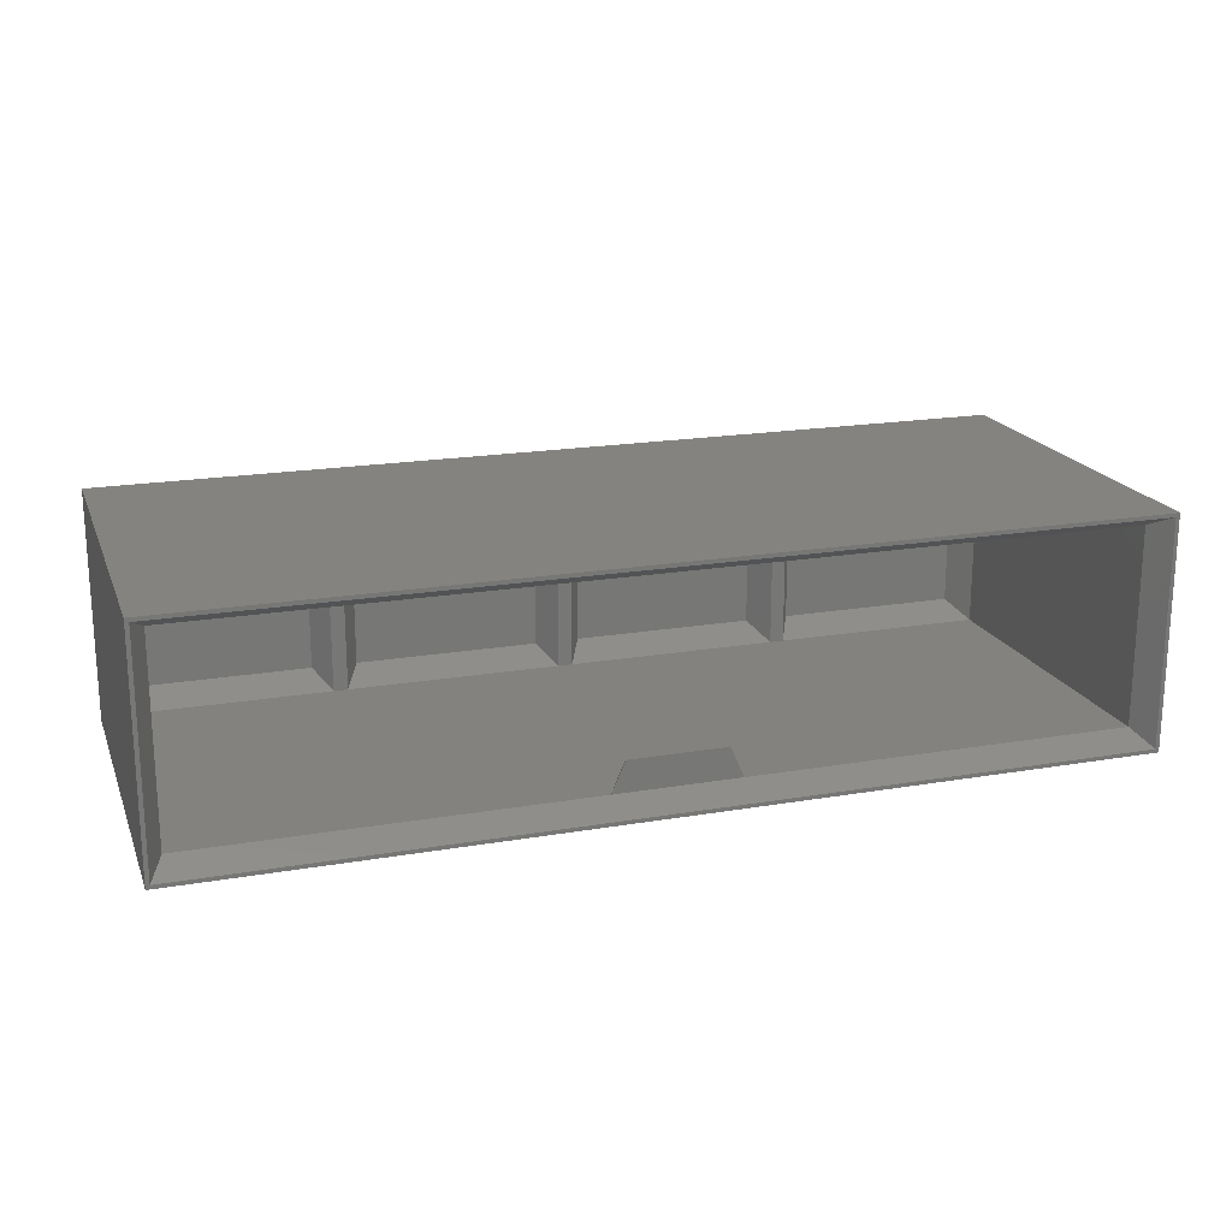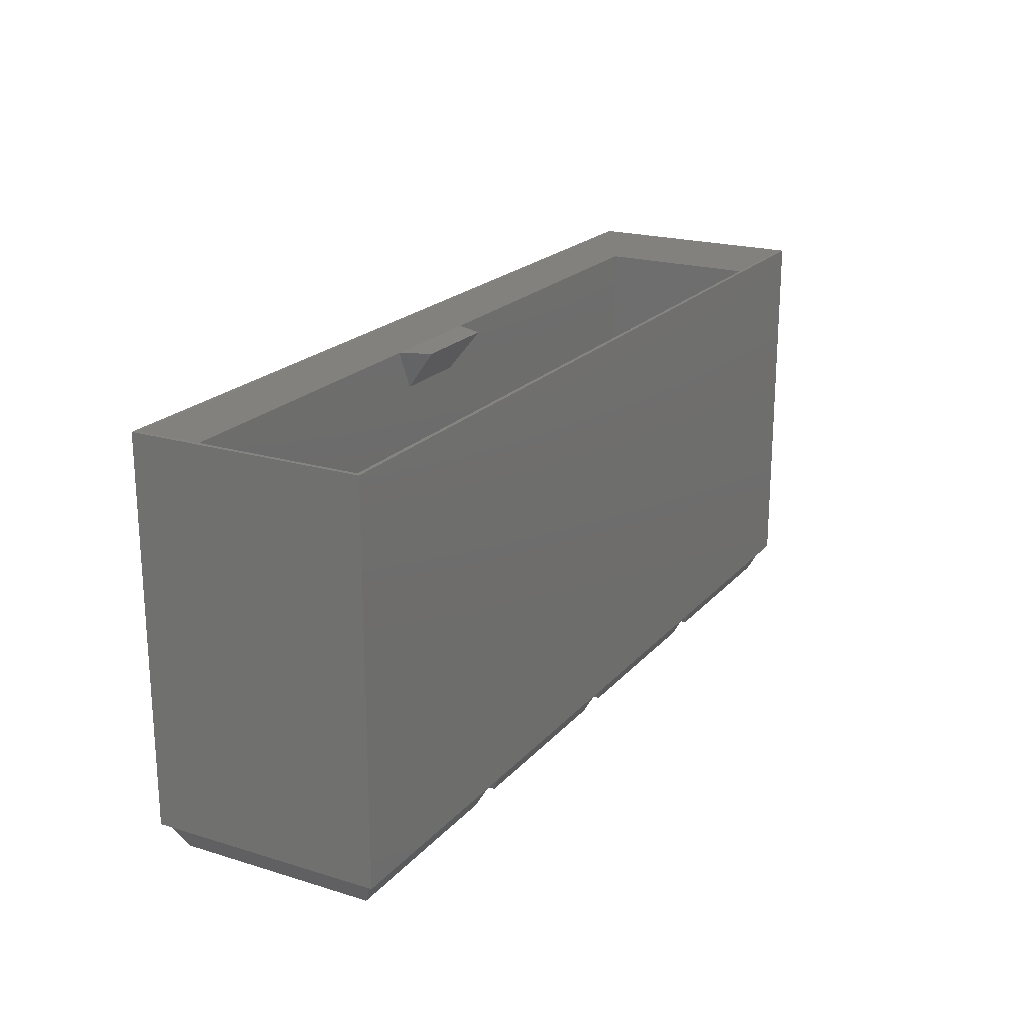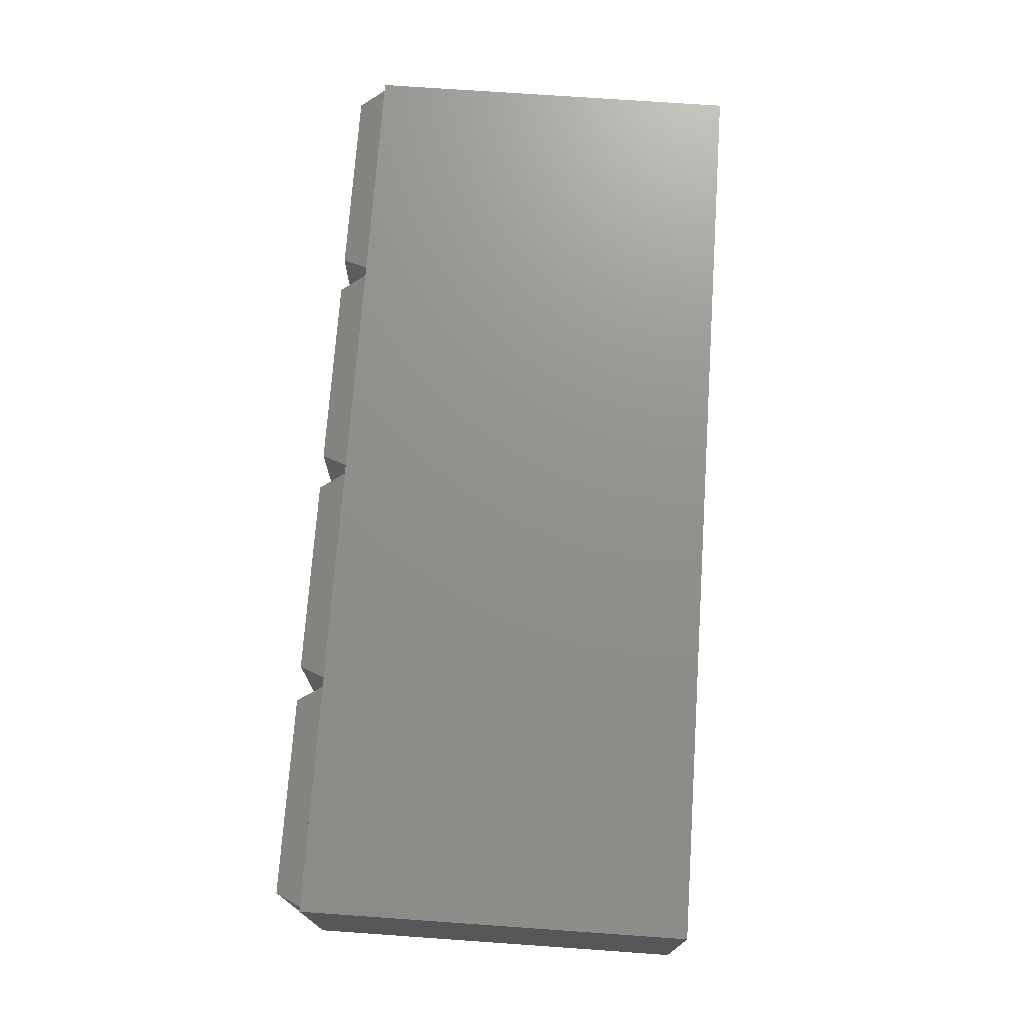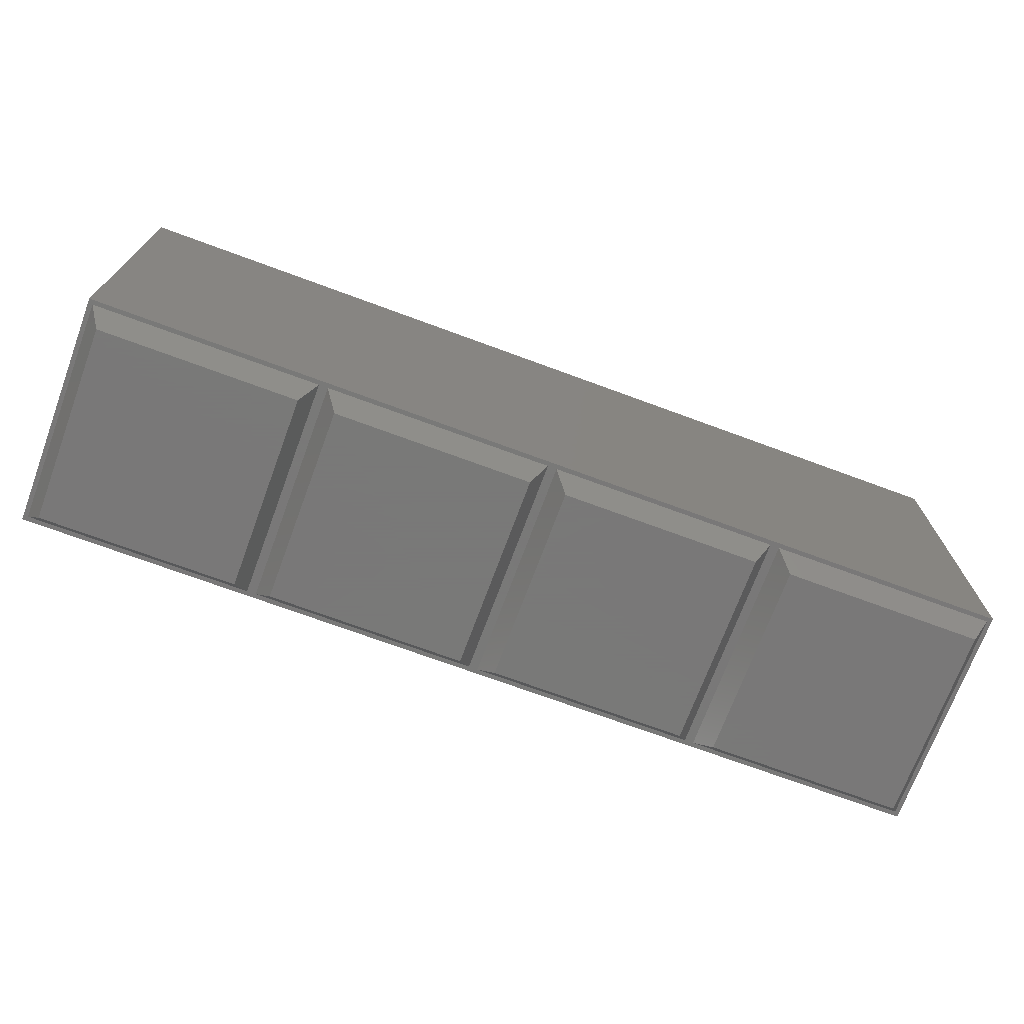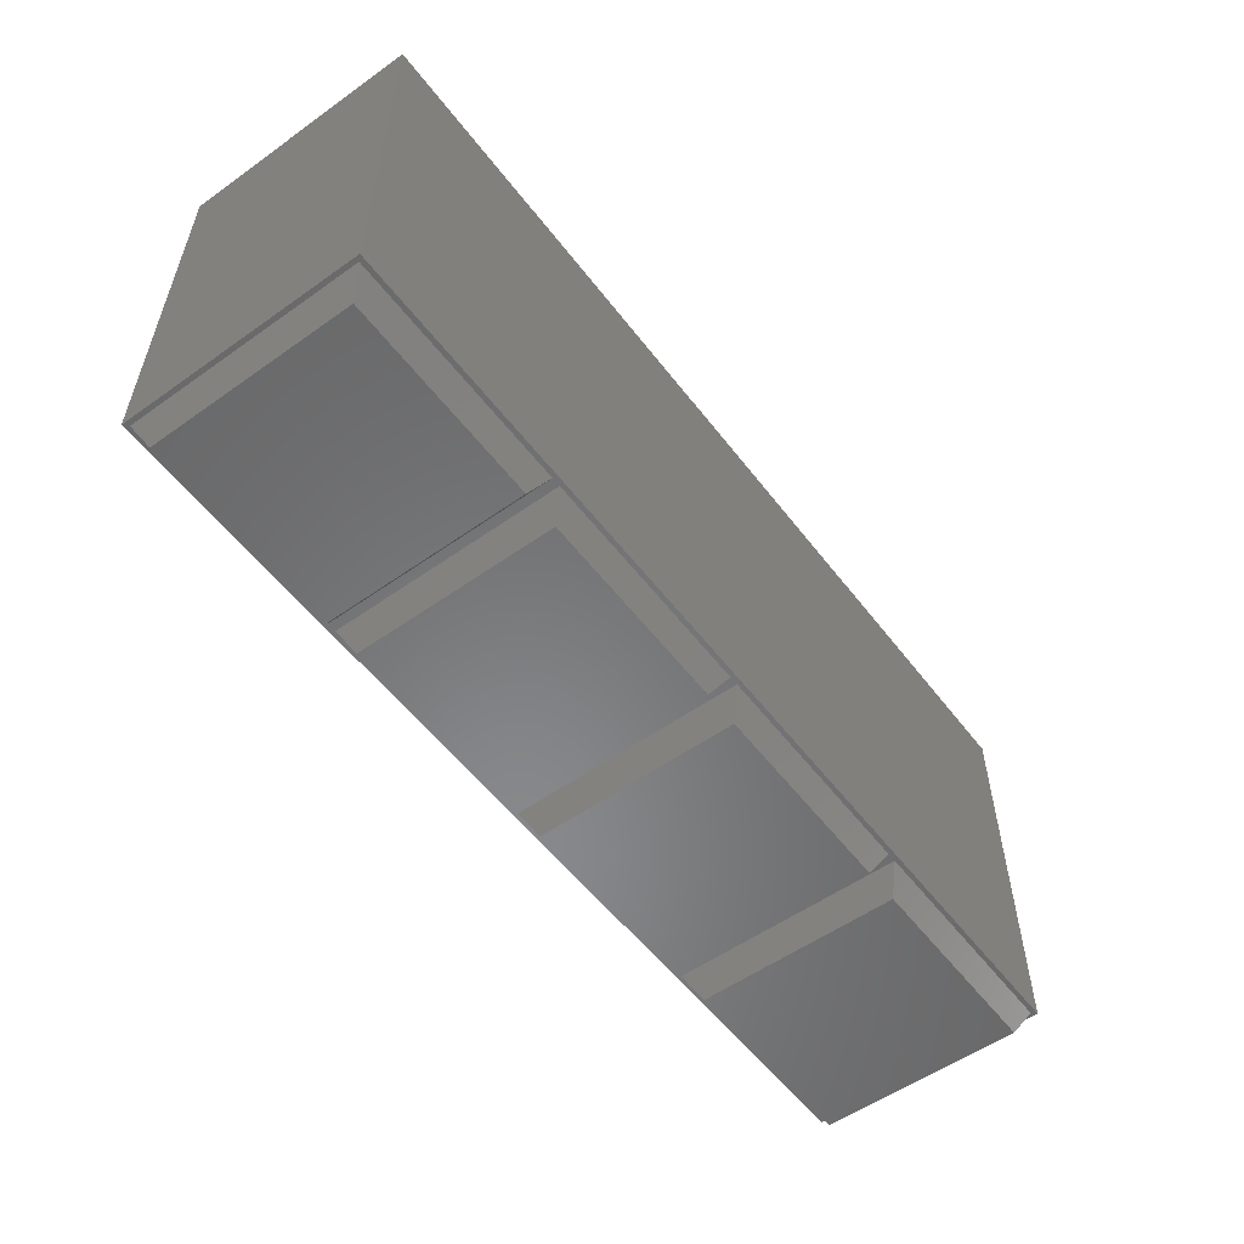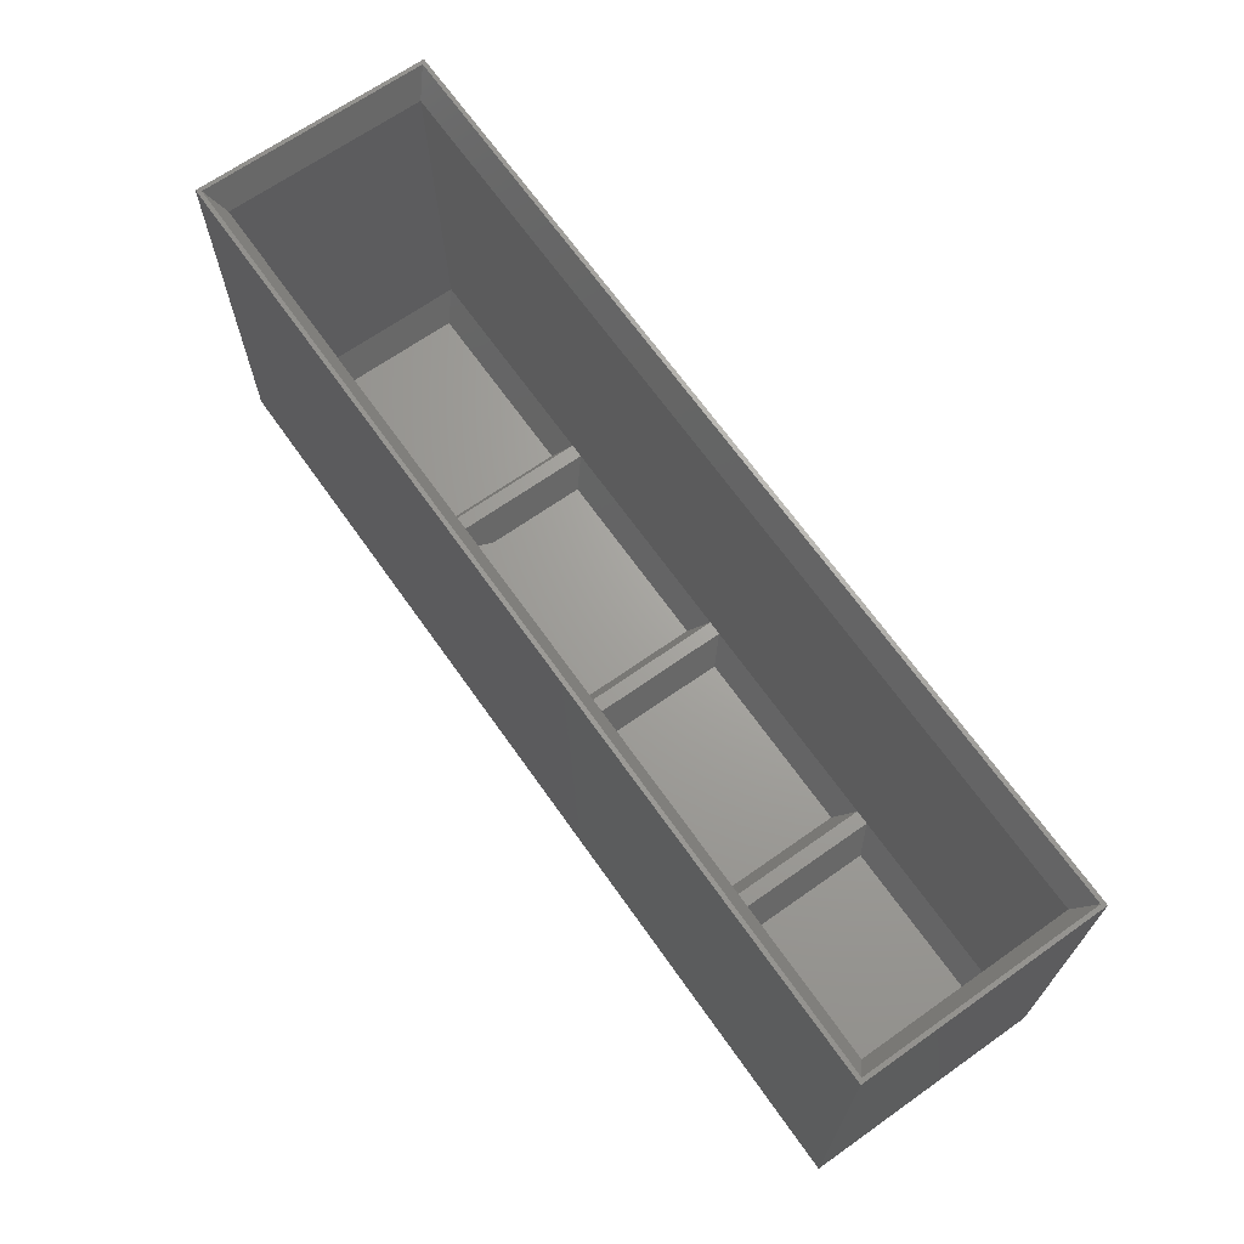
<metadata>
{"format":"stl","ext":"stl","renderer":"f3d","projection":"perspective","resolution":1024,"background":"white","views":[{"elev":19.2,"azim":-17.9,"up":"+Y"},{"elev":20.6,"azim":118.9,"up":"+Z"},{"elev":72.4,"azim":-86.0,"up":"+Y"},{"elev":-71.5,"azim":159.7,"up":"+Z"},{"elev":-55.1,"azim":126.8,"up":"+Z"},{"elev":67.7,"azim":54.8,"up":"+Z"}]}
</metadata>
<code>
# stl→obj: 86 verts, 168 faces
v 4.65 4.65 0
v 55.35 55.35 0
v 55.35 4.65 0
v 4.65 55.35 0
v 5.85 54.15 1.5
v 54.15 5.85 1.5
v 54.15 54.15 1.5
v 5.85 5.85 1.5
v 240 0 7
v 238.8 1.15 7
v 240 60 7
v 181.2 1.15 7
v 178.8 1.15 7
v 181.2 58.85 7
v 121.2 1.15 7
v 118.8 1.15 7
v 121.2 58.85 7
v 61.15 1.15 7
v 58.85 1.15 7
v 61.15 58.85 7
v 0 0 7
v 1.15 1.15 7
v 1.15 58.85 7
v 238.8 58.85 7
v 178.8 58.85 7
v 118.8 58.85 7
v 58.85 58.85 7
v 0 60 7
v 1.85 1.85 9.5
v 58.15 1.85 9.5
v 58.15 58.15 9.5
v 1.85 58.15 9.5
v 64.65 4.65 0
v 115.3 55.35 0
v 115.3 4.65 0
v 64.65 55.35 0
v 65.85 54.15 1.5
v 114.2 5.85 1.5
v 114.2 54.15 1.5
v 65.85 5.85 1.5
v 61.85 1.85 9.5
v 118.2 1.85 9.5
v 118.2 58.15 9.5
v 61.85 58.15 9.5
v 124.7 4.65 0
v 175.3 55.35 0
v 175.3 4.65 0
v 124.7 55.35 0
v 125.8 54.15 1.5
v 174.2 5.85 1.5
v 174.2 54.15 1.5
v 125.8 5.85 1.5
v 121.8 1.85 9.5
v 178.2 1.85 9.5
v 178.2 58.15 9.5
v 121.8 58.15 9.5
v 184.7 4.65 0
v 235.3 55.35 0
v 235.3 4.65 0
v 184.7 55.35 0
v 185.8 54.15 1.5
v 234.2 5.85 1.5
v 234.2 54.15 1.5
v 185.8 5.85 1.5
v 181.8 1.85 9.5
v 238.2 1.85 9.5
v 238.2 58.15 9.5
v 181.8 58.15 9.5
v 240 0 106
v 0 0 106
v 0 60 106
v 240 60 106
v 107.5 12.5 99
v 136 4.5 99
v 132.5 12.5 99
v 104 4.5 99
v 239 59 106
v 1 59 106
v 1 1 106
v 239 1 106
v 235.5 4.5 99
v 4.5 4.5 99
v 4.5 55.5 99
v 235.5 55.5 99
v 130.7 4.179 88.15
v 109.3 4.179 88.15
f 1 2 3
f 2 1 4
f 5 6 7
f 6 5 8
f 9 10 11
f 9 12 10
f 12 13 14
f 9 13 12
f 9 15 13
f 15 16 17
f 9 16 15
f 9 18 16
f 18 19 20
f 21 18 9
f 18 21 19
f 22 21 23
f 19 21 22
f 24 11 10
f 14 11 24
f 25 14 13
f 25 11 14
f 17 11 25
f 26 17 16
f 26 11 17
f 20 11 26
f 27 20 19
f 28 20 27
f 28 27 23
f 20 28 11
f 28 23 21
f 1 19 22
f 19 1 3
f 2 23 27
f 23 2 4
f 1 23 4
f 23 1 22
f 27 3 2
f 3 27 19
f 6 29 30
f 29 6 8
f 5 31 32
f 31 5 7
f 32 8 5
f 8 32 29
f 6 31 7
f 31 6 30
f 33 34 35
f 34 33 36
f 37 38 39
f 38 37 40
f 33 16 18
f 16 33 35
f 34 20 26
f 20 34 36
f 33 20 36
f 20 33 18
f 26 35 34
f 35 26 16
f 38 41 42
f 41 38 40
f 37 43 44
f 43 37 39
f 44 40 37
f 40 44 41
f 38 43 39
f 43 38 42
f 45 46 47
f 46 45 48
f 49 50 51
f 50 49 52
f 45 13 15
f 13 45 47
f 46 17 25
f 17 46 48
f 45 17 48
f 17 45 15
f 25 47 46
f 47 25 13
f 50 53 54
f 53 50 52
f 49 55 56
f 55 49 51
f 56 52 49
f 52 56 53
f 50 55 51
f 55 50 54
f 57 58 59
f 58 57 60
f 61 62 63
f 62 61 64
f 57 10 12
f 10 57 59
f 58 14 24
f 14 58 60
f 57 14 60
f 14 57 12
f 24 59 58
f 59 24 10
f 62 65 66
f 65 62 64
f 61 67 68
f 67 61 63
f 68 64 61
f 64 68 65
f 62 67 63
f 67 62 66
f 31 41 44
f 41 31 30
f 43 53 56
f 53 43 42
f 55 65 68
f 65 55 54
f 21 69 70
f 69 21 9
f 11 71 72
f 71 11 28
f 21 71 28
f 71 21 70
f 69 11 72
f 11 69 9
f 73 74 75
f 74 73 76
f 72 77 69
f 72 78 77
f 78 71 79
f 71 78 72
f 80 69 77
f 79 69 80
f 79 70 69
f 70 79 71
f 74 80 81
f 80 74 79
f 76 79 74
f 79 76 82
f 83 77 78
f 77 83 84
f 78 82 83
f 82 78 79
f 81 77 84
f 77 81 80
f 81 85 74
f 81 65 85
f 65 81 66
f 86 82 76
f 54 85 65
f 53 85 54
f 85 53 86
f 42 86 53
f 41 86 42
f 30 86 41
f 86 30 82
f 82 30 29
f 31 83 32
f 44 83 31
f 43 83 44
f 83 43 84
f 56 84 43
f 55 84 56
f 68 84 55
f 84 68 67
f 82 32 83
f 32 82 29
f 67 81 84
f 81 67 66
f 85 73 75
f 73 85 86
f 74 85 75
f 86 76 73

</code>
